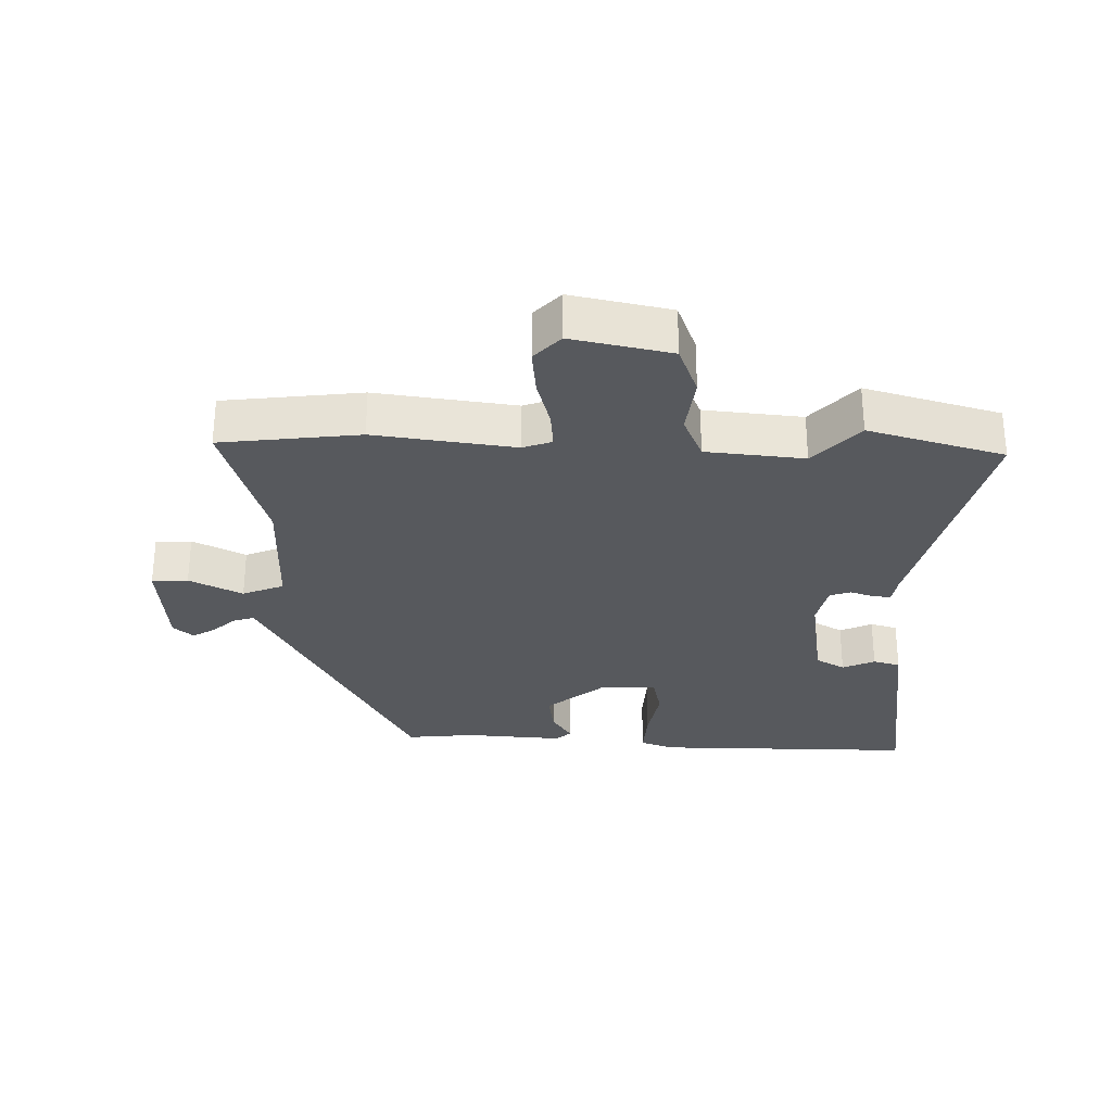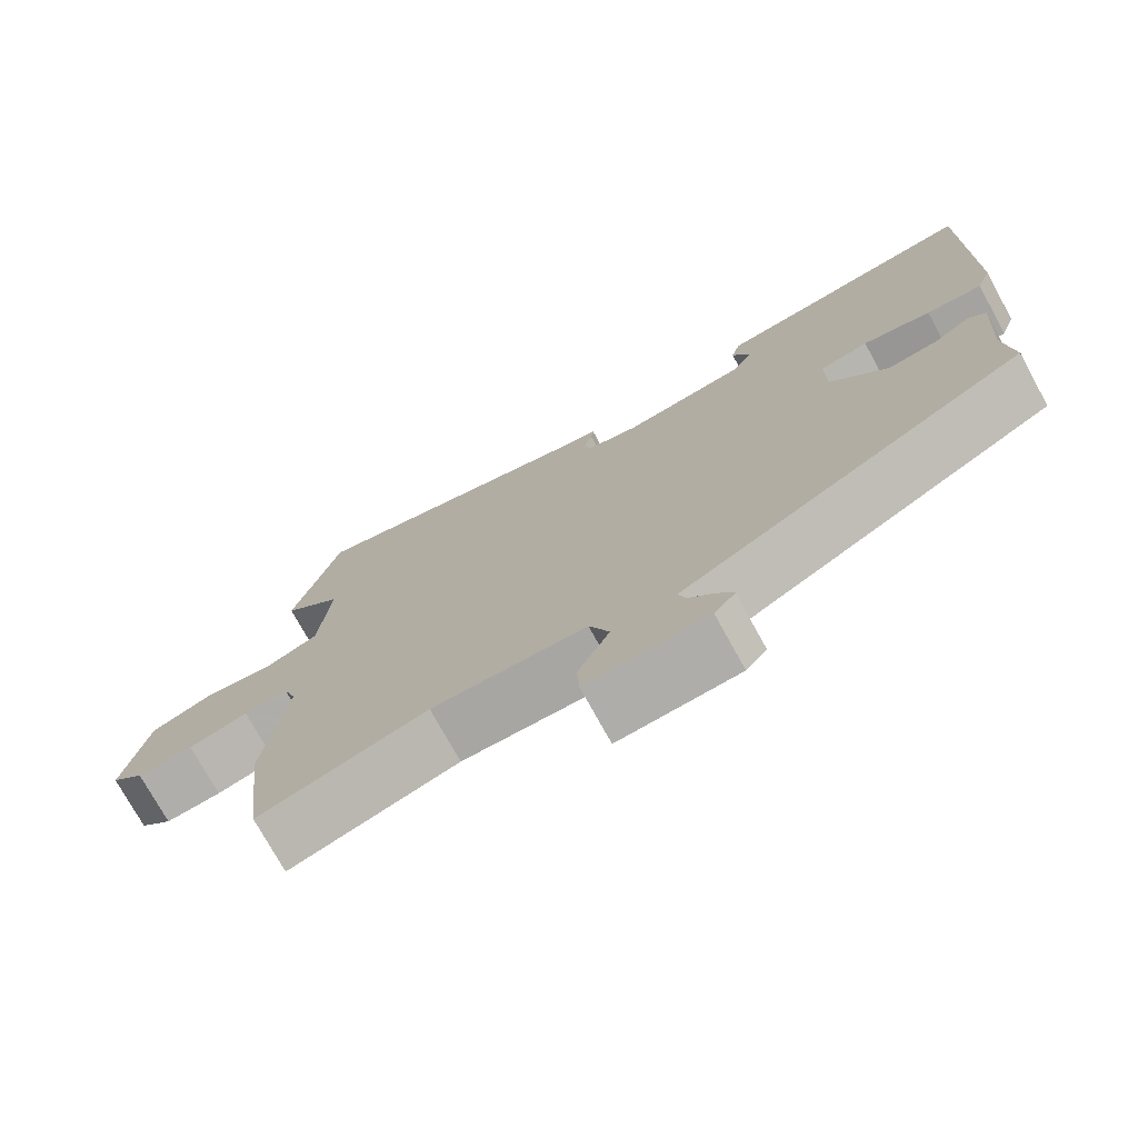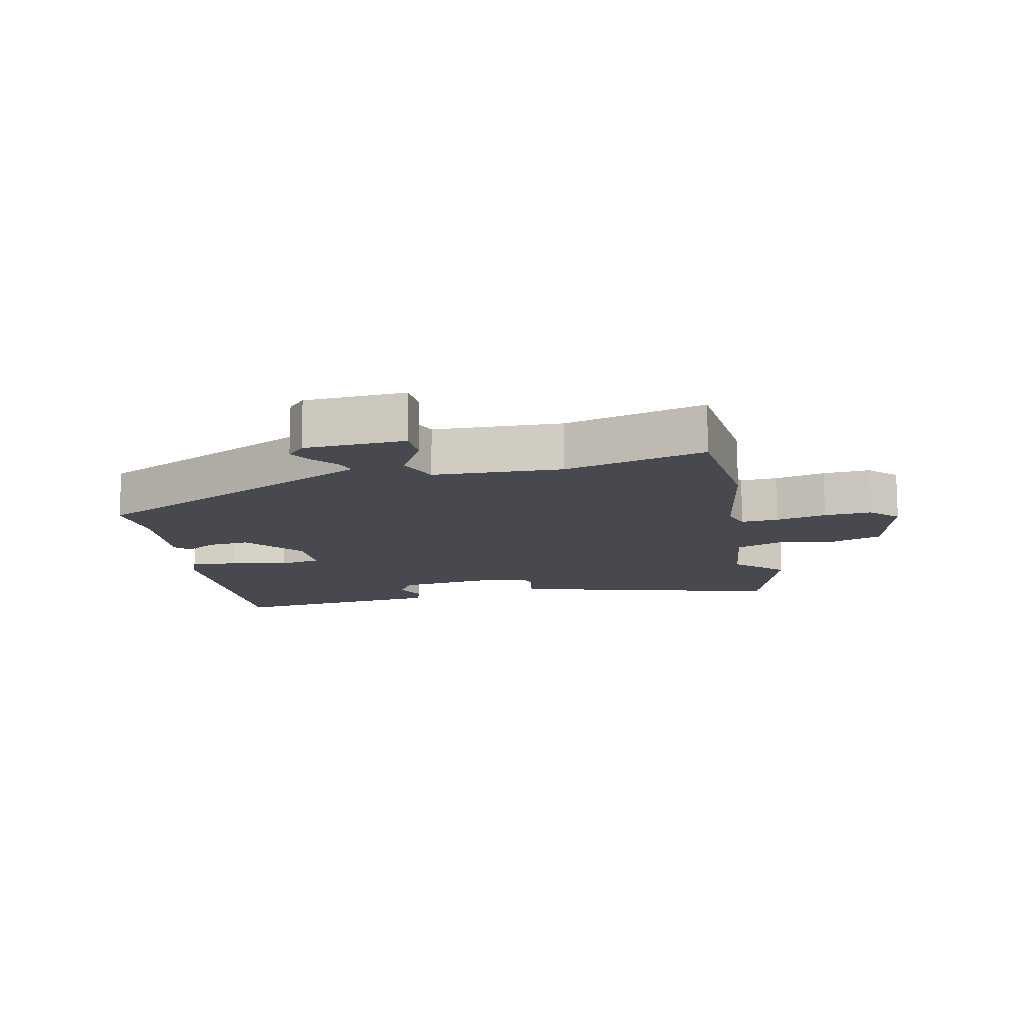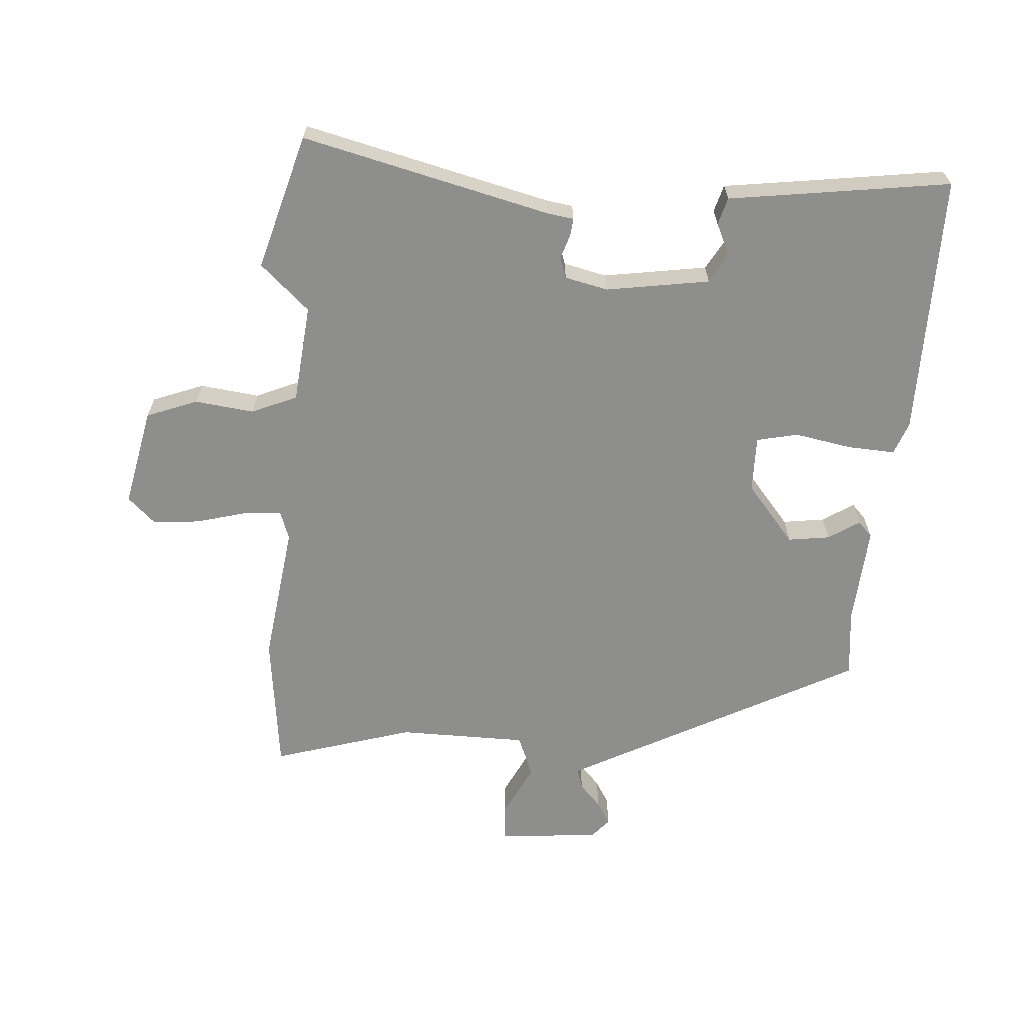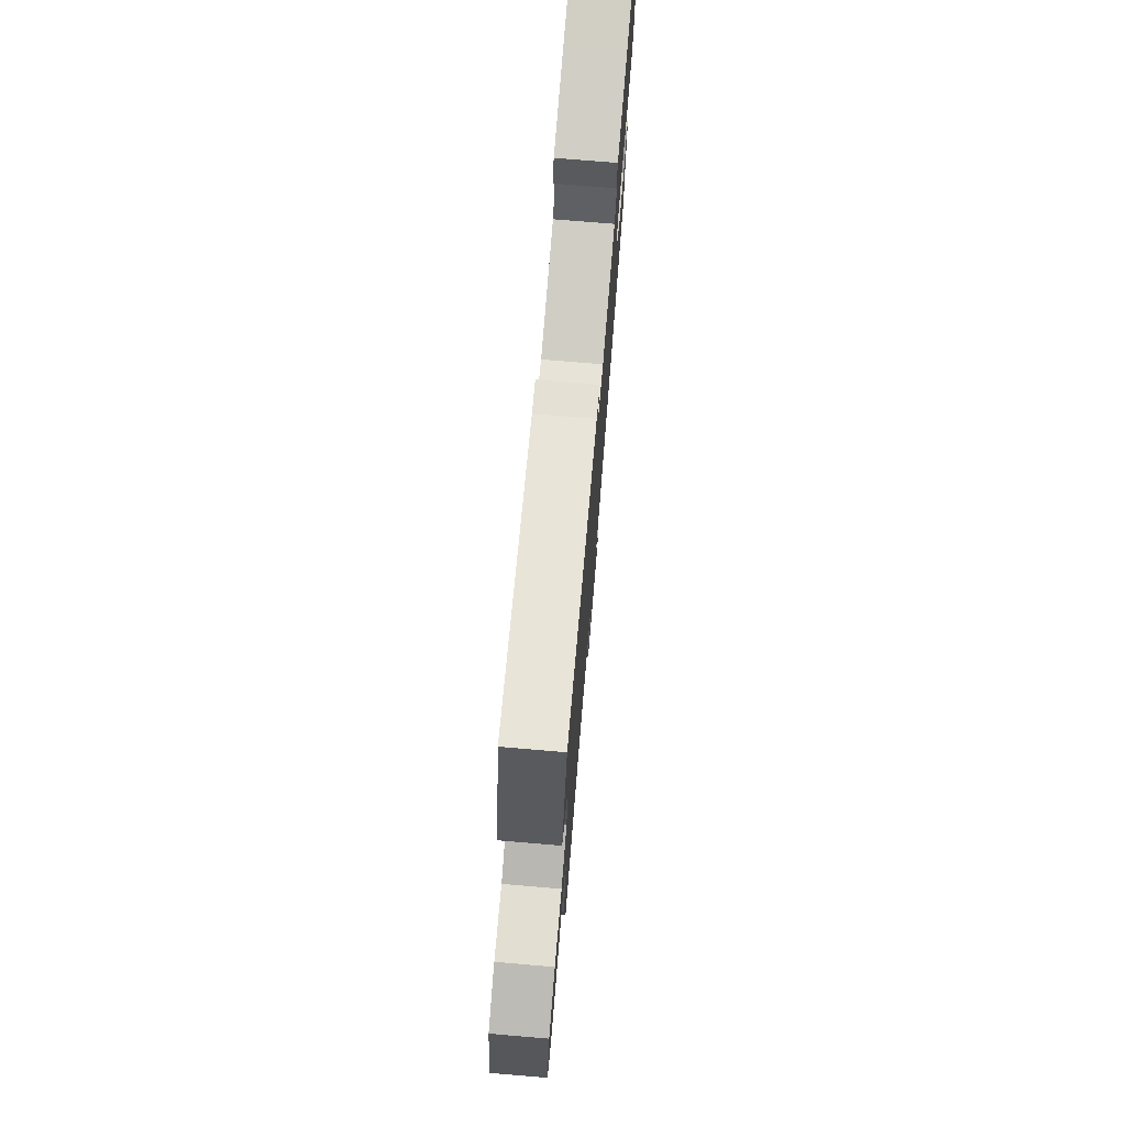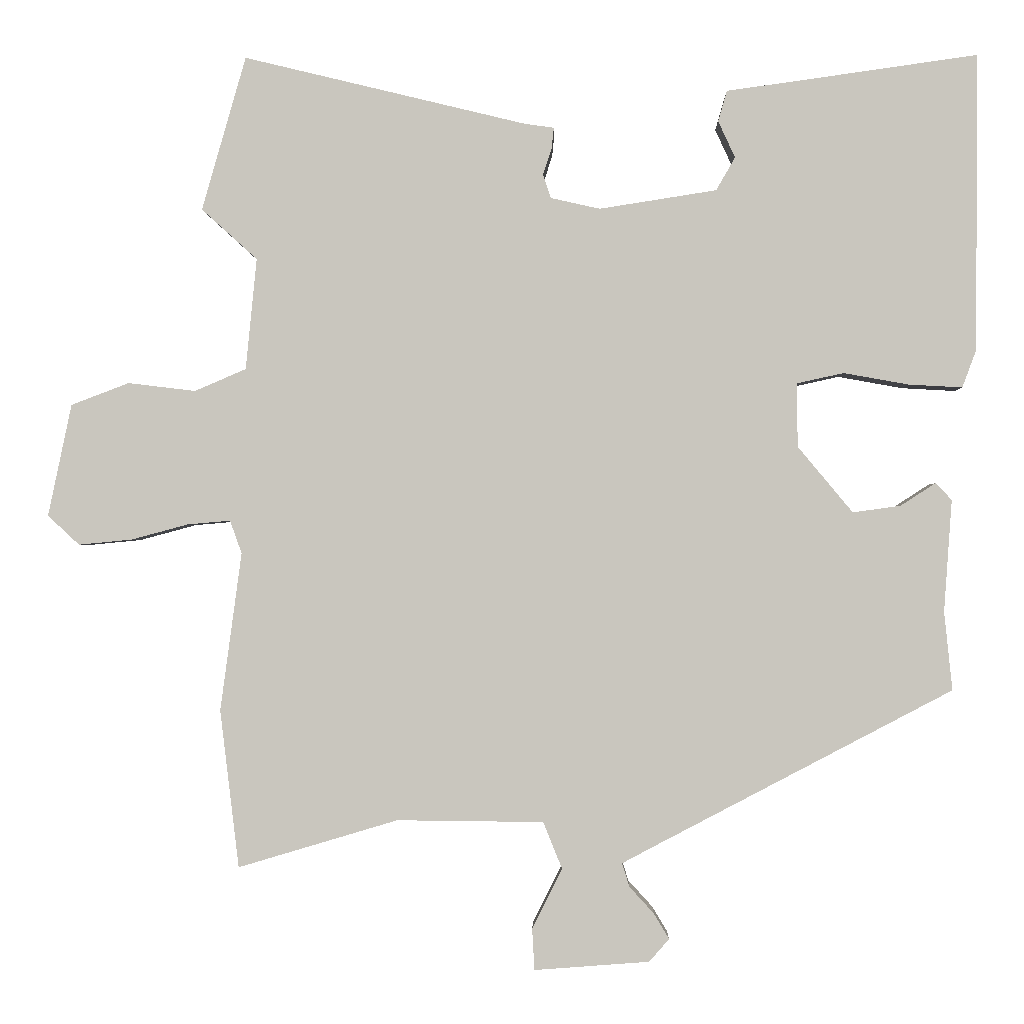
<metadata>
{"format":"obj","ext":"obj","renderer":"f3d","projection":"perspective","resolution":1024,"background":"white","views":[{"elev":-29.3,"azim":-91.3,"up":"+Y"},{"elev":-74.7,"azim":28.8,"up":"+Z"},{"elev":-12.6,"azim":-169.5,"up":"+Y"},{"elev":-64.9,"azim":-4.1,"up":"+Y"},{"elev":74.7,"azim":-85.2,"up":"+Z"},{"elev":-1.2,"azim":1.4,"up":"+Z"}]}
</metadata>
<code>
v -0.545 0.07 0.342
v -0.485 0.07 0.552
v -0.1 0.07 0.459
v -0.059 0.07 0.453
v -0.062 0.07 0.425
v -0.074 0.07 0.388
v -0.063 0.07 0.356
v 0.004 0.07 0.341
v 0.164 0.07 0.366
v 0.19 0.07 0.411
v 0.167 0.07 0.461
v 0.179 0.07 0.503
v 0.309 0.07 0.521
v 0.522 0.07 0.551
v 0.519 0.07 0.145
v 0.5 0.07 0.094
v 0.427 0.07 0.098
v 0.338 0.07 0.114
v 0.274 0.07 0.1
v 0.275 0.07 0.013
v 0.35 0.07 -0.077
v 0.415 0.07 -0.068
v 0.463 0.07 -0.037
v 0.485 0.07 -0.06
v 0.474 0.07 -0.213
v 0.485 0.07 -0.32
v 0.081 0.07 -0.532
v 0.034 0.07 -0.557
v 0.044 0.07 -0.589
v 0.077 0.07 -0.625
v 0.098 0.07 -0.66
v 0.071 0.07 -0.691
v -0.086 0.07 -0.703
v -0.089 0.07 -0.647
v -0.048 0.07 -0.565
v -0.074 0.07 -0.501
v -0.274 0.07 -0.499
v -0.492 0.07 -0.564
v -0.518 0.07 -0.349
v -0.489 0.07 -0.133
v -0.505 0.07 -0.088
v -0.563 0.07 -0.093
v -0.641 0.07 -0.114
v -0.714 0.07 -0.121
v -0.757 0.07 -0.081
v -0.725 0.07 0.072
v -0.646 0.07 0.102
v -0.554 0.07 0.091
v -0.484 0.07 0.121
v -0.469 0.07 0.273
v -0.545 0 0.342
v -0.485 0 0.552
v -0.1 0 0.459
v -0.059 0 0.453
v -0.062 0 0.425
v -0.074 0 0.388
v -0.063 0 0.356
v 0.004 0 0.341
v 0.164 0 0.366
v 0.19 0 0.411
v 0.167 0 0.461
v 0.179 0 0.503
v 0.309 0 0.521
v 0.522 0 0.551
v 0.519 0 0.145
v 0.5 0 0.094
v 0.427 0 0.098
v 0.338 0 0.114
v 0.274 0 0.1
v 0.275 0 0.013
v 0.35 0 -0.077
v 0.415 0 -0.068
v 0.463 0 -0.037
v 0.485 0 -0.06
v 0.474 0 -0.213
v 0.485 0 -0.32
v 0.081 0 -0.532
v 0.034 0 -0.557
v 0.044 0 -0.589
v 0.077 0 -0.625
v 0.098 0 -0.66
v 0.071 0 -0.691
v -0.086 0 -0.703
v -0.089 0 -0.647
v -0.048 0 -0.565
v -0.074 0 -0.501
v -0.274 0 -0.499
v -0.492 0 -0.564
v -0.518 0 -0.349
v -0.489 0 -0.133
v -0.505 0 -0.088
v -0.563 0 -0.093
v -0.641 0 -0.114
v -0.714 0 -0.121
v -0.757 0 -0.081
v -0.725 0 0.072
v -0.646 0 0.102
v -0.554 0 0.091
v -0.484 0 0.121
v -0.469 0 0.273
f 46 47 48
f 45 46 48
f 44 45 48
f 43 44 48
f 42 43 48
f 41 42 48 49
f 40 41 49
f 37 38 39 40
f 40 49 50
f 37 40 50
f 36 37 50
f 33 34 35
f 32 33 35
f 31 32 35
f 30 31 35
f 29 30 35
f 28 29 35 36
f 27 28 36 50
f 25 26 27 50
f 22 23 24 25
f 21 22 25
f 16 17 18
f 15 16 18
f 14 15 18
f 13 14 18
f 12 13 18
f 11 12 18
f 10 11 18
f 9 10 18 19
f 8 9 19 20
f 3 4 5 6
f 3 6 7
f 2 3 7
f 1 2 7
f 50 1 7
f 25 50 7
f 21 25 7
f 7 8 20
f 7 20 21
f 98 97 96
f 98 96 95
f 98 95 94
f 98 94 93
f 98 93 92
f 99 98 92 91
f 99 91 90
f 90 89 88 87
f 100 99 90
f 100 90 87
f 100 87 86
f 85 84 83
f 85 83 82
f 85 82 81
f 85 81 80
f 85 80 79
f 86 85 79 78
f 100 86 78 77
f 100 77 76 75
f 75 74 73 72
f 75 72 71
f 68 67 66
f 68 66 65
f 68 65 64
f 68 64 63
f 68 63 62
f 68 62 61
f 68 61 60
f 69 68 60 59
f 70 69 59 58
f 56 55 54 53
f 57 56 53
f 57 53 52
f 57 52 51
f 57 51 100
f 57 100 75
f 57 75 71
f 70 58 57
f 71 70 57
f 1 51 52 2
f 2 52 53 3
f 3 53 54 4
f 4 54 55 5
f 5 55 56 6
f 6 56 57 7
f 7 57 58 8
f 8 58 59 9
f 9 59 60 10
f 10 60 61 11
f 11 61 62 12
f 12 62 63 13
f 13 63 64 14
f 14 64 65 15
f 15 65 66 16
f 16 66 67 17
f 17 67 68 18
f 18 68 69 19
f 19 69 70 20
f 20 70 71 21
f 21 71 72 22
f 22 72 73 23
f 23 73 74 24
f 24 74 75 25
f 25 75 76 26
f 26 76 77 27
f 27 77 78 28
f 28 78 79 29
f 29 79 80 30
f 30 80 81 31
f 31 81 82 32
f 32 82 83 33
f 33 83 84 34
f 34 84 85 35
f 35 85 86 36
f 36 86 87 37
f 37 87 88 38
f 38 88 89 39
f 39 89 90 40
f 40 90 91 41
f 41 91 92 42
f 42 92 93 43
f 43 93 94 44
f 44 94 95 45
f 45 95 96 46
f 46 96 97 47
f 47 97 98 48
f 48 98 99 49
f 49 99 100 50
f 50 100 51 1

</code>
